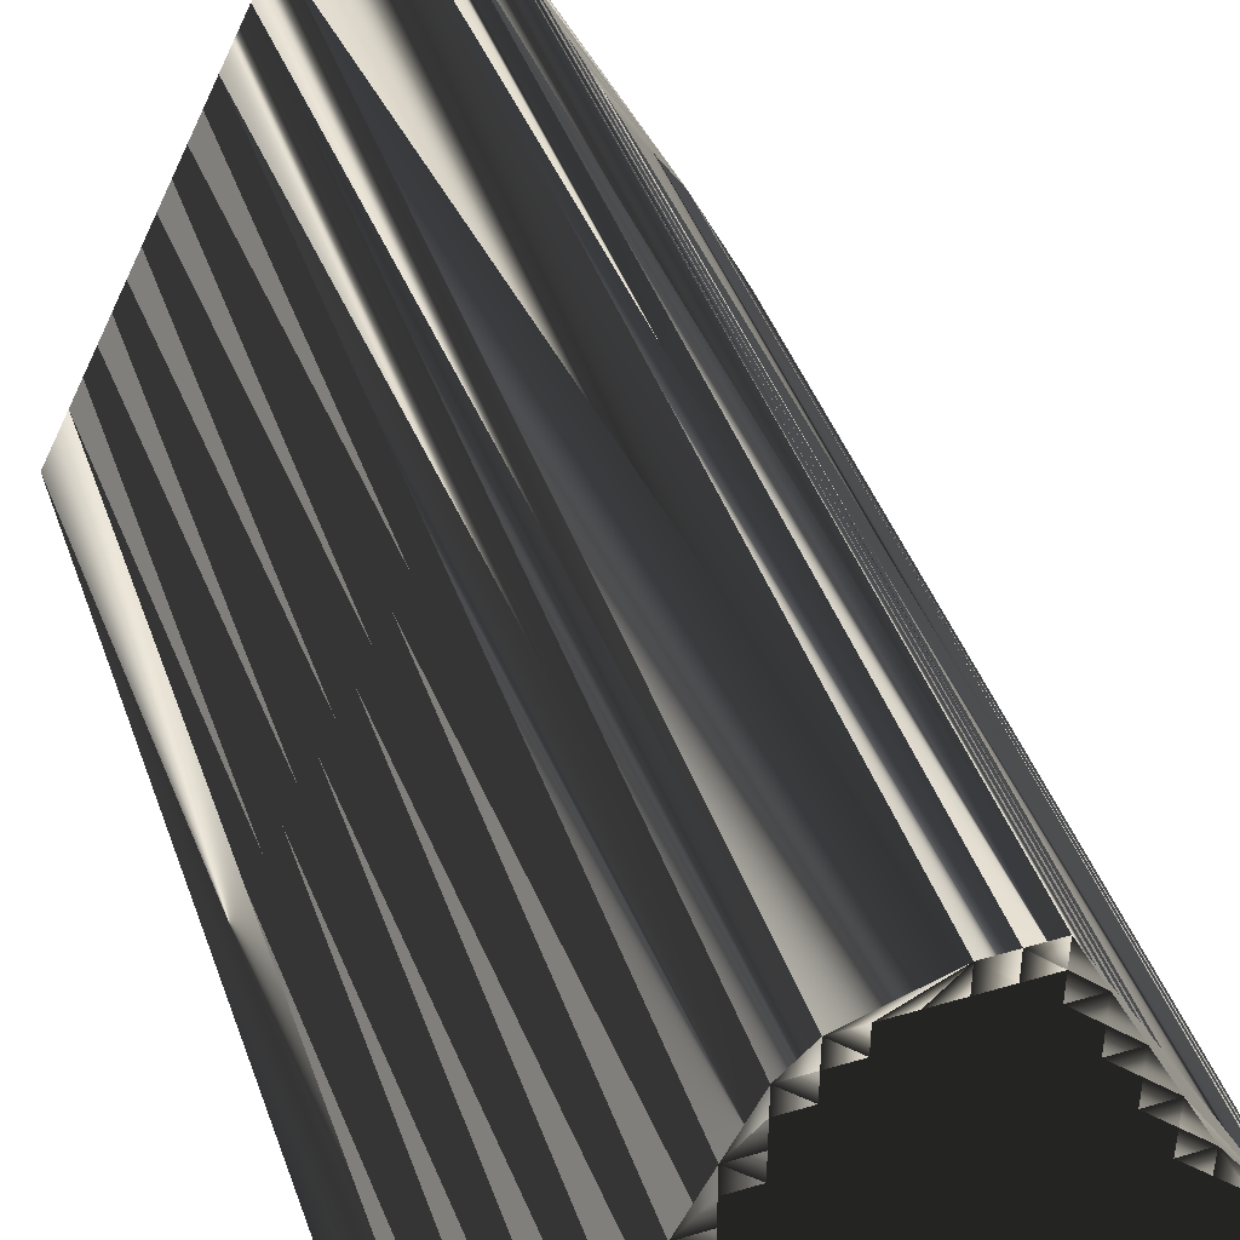
<metadata>
{"format":"obj","ext":"obj","renderer":"f3d","projection":"perspective","resolution":1024,"background":"white","views":[{"elev":43.8,"azim":-19.1,"up":"+Y"}]}
</metadata>
<code>
v 37.13 142.2 0
v 37.93 142.2 0
v 37.93 143 0
v 37.93 143.8 0
v 38.73 142.2 0
v 38.73 143 0
v 38.73 143.8 0
v 38.73 144.6 0
v 38.73 145.4 0
v 39.53 142.2 0
v 39.53 143 0
v 39.53 143.8 0
v 39.53 144.6 0
v 39.53 145.4 0
v 39.53 146.2 0
v 39.53 147 0
v 40.33 142.2 0
v 40.33 143 0
v 40.33 143.8 0
v 40.33 144.6 0
v 40.33 145.4 0
v 40.33 146.2 0
v 40.33 147 0
v 40.33 147.8 0
v 40.33 148.6 0
v 41.13 142.2 0
v 41.13 143 0
v 41.13 143.8 0
v 41.13 144.6 0
v 41.13 145.4 0
v 41.13 146.2 0
v 41.13 147 0
v 41.13 147.8 0
v 41.13 148.6 0
v 41.13 149.4 0
v 41.13 150.2 0
v 41.93 142.2 0
v 41.93 143 0
v 41.93 143.8 0
v 41.93 144.6 0
v 41.93 145.4 0
v 41.93 146.2 0
v 41.93 147 0
v 41.93 147.8 0
v 41.93 148.6 0
v 41.93 149.4 0
v 41.93 150.2 0
v 41.93 151 0
v 41.93 151.8 0
v 42.73 142.2 0
v 42.73 143 0
v 42.73 143.8 0
v 42.73 144.6 0
v 42.73 145.4 0
v 42.73 146.2 0
v 42.73 147 0
v 42.73 147.8 0
v 42.73 148.6 0
v 42.73 149.4 0
v 42.73 150.2 0
v 42.73 151 0
v 42.73 151.8 0
v 42.73 152.6 0
v 42.73 153.4 0
v 43.53 142.2 0
v 43.53 143 0
v 43.53 143.8 0
v 43.53 144.6 0
v 43.53 145.4 0
v 43.53 146.2 0
v 43.53 147 0
v 43.53 147.8 0
v 43.53 148.6 0
v 43.53 149.4 0
v 43.53 150.2 0
v 43.53 151 0
v 43.53 151.8 0
v 43.53 152.6 0
v 43.53 153.4 0
v 43.53 154.2 0
v 44.33 142.2 0
v 44.33 143 0
v 44.33 143.8 0
v 44.33 144.6 0
v 44.33 145.4 0
v 44.33 146.2 0
v 44.33 147 0
v 44.33 147.8 0
v 44.33 148.6 0
v 44.33 149.4 0
v 44.33 150.2 0
v 44.33 151 0
v 44.33 151.8 0
v 44.33 152.6 0
v 44.33 153.4 0
v 44.33 154.2 0
v 45.13 142.2 0
v 45.13 143 0
v 45.13 143.8 0
v 45.13 144.6 0
v 45.13 145.4 0
v 45.13 146.2 0
v 45.13 147 0
v 45.13 147.8 0
v 45.13 148.6 0
v 45.13 149.4 0
v 45.13 150.2 0
v 45.13 151 0
v 45.13 151.8 0
v 45.13 152.6 0
v 45.13 153.4 0
v 45.13 154.2 0
v 45.93 142.2 0
v 45.93 143 0
v 45.93 143.8 0
v 45.93 144.6 0
v 45.93 145.4 0
v 45.93 146.2 0
v 45.93 147 0
v 45.93 147.8 0
v 45.93 148.6 0
v 45.93 149.4 0
v 45.93 150.2 0
v 45.93 151 0
v 45.93 151.8 0
v 45.93 152.6 0
v 45.93 153.4 0
v 45.93 154.2 0
v 45.93 155 0
v 46.73 142.2 0
v 46.73 143 0
v 46.73 143.8 0
v 46.73 144.6 0
v 46.73 145.4 0
v 46.73 146.2 0
v 46.73 147 0
v 46.73 147.8 0
v 46.73 148.6 0
v 46.73 149.4 0
v 46.73 150.2 0
v 46.73 151 0
v 46.73 151.8 0
v 46.73 152.6 0
v 46.73 153.4 0
v 46.73 154.2 0
v 46.73 155 0
v 47.53 142.2 0
v 47.53 143 0
v 47.53 143.8 0
v 47.53 144.6 0
v 47.53 145.4 0
v 47.53 146.2 0
v 47.53 147 0
v 47.53 147.8 0
v 47.53 148.6 0
v 47.53 149.4 0
v 47.53 150.2 0
v 47.53 151 0
v 47.53 151.8 0
v 47.53 152.6 0
v 47.53 153.4 0
v 47.53 154.2 0
v 47.53 155 0
v 48.33 142.2 0
v 48.33 143 0
v 48.33 143.8 0
v 48.33 144.6 0
v 48.33 145.4 0
v 48.33 146.2 0
v 48.33 147 0
v 48.33 147.8 0
v 48.33 148.6 0
v 48.33 149.4 0
v 48.33 150.2 0
v 48.33 151 0
v 48.33 151.8 0
v 48.33 152.6 0
v 48.33 153.4 0
v 49.13 142.2 0
v 49.13 143 0
v 49.13 143.8 0
v 49.13 144.6 0
v 49.13 145.4 0
v 49.13 146.2 0
v 49.13 147 0
v 49.13 147.8 0
v 49.13 148.6 0
v 49.13 149.4 0
v 49.13 150.2 0
v 49.13 151 0
v 49.13 151.8 0
v 49.93 142.2 0
v 49.93 143 0
v 49.93 143.8 0
v 49.93 144.6 0
v 49.93 145.4 0
v 49.93 146.2 0
v 49.93 147 0
v 49.93 147.8 0
v 49.93 148.6 0
v 49.93 149.4 0
v 49.93 150.2 0
v 50.73 142.2 0
v 50.73 143 0
v 50.73 143.8 0
v 50.73 144.6 0
v 50.73 145.4 0
v 50.73 146.2 0
v 50.73 147 0
v 50.73 147.8 0
v 50.73 148.6 0
v 51.53 142.2 0
v 51.53 143 0
v 51.53 143.8 0
v 51.53 144.6 0
v 51.53 145.4 0
v 51.53 146.2 0
v 51.53 147 0
v 52.33 142.2 0
v 52.33 143 0
v 52.33 143.8 0
v 52.33 144.6 0
v 52.33 145.4 0
v 52.33 146.2 0
v 53.13 142.2 0
v 53.13 143 0
v 53.13 143.8 0
v 53.13 144.6 0
v 53.93 142.2 0
v 53.93 143 0
v 37.13 142.2 30
v 37.93 142.2 30
v 37.93 143 30
v 37.93 143.8 30
v 38.73 142.2 30
v 38.73 143 30
v 38.73 143.8 30
v 38.73 144.6 30
v 38.73 145.4 30
v 39.53 142.2 30
v 39.53 143 30
v 39.53 143.8 30
v 39.53 144.6 30
v 39.53 145.4 30
v 39.53 146.2 30
v 39.53 147 30
v 40.33 142.2 30
v 40.33 143 30
v 40.33 143.8 30
v 40.33 144.6 30
v 40.33 145.4 30
v 40.33 146.2 30
v 40.33 147 30
v 40.33 147.8 30
v 40.33 148.6 30
v 41.13 142.2 30
v 41.13 143 30
v 41.13 143.8 30
v 41.13 144.6 30
v 41.13 145.4 30
v 41.13 146.2 30
v 41.13 147 30
v 41.13 147.8 30
v 41.13 148.6 30
v 41.13 149.4 30
v 41.13 150.2 30
v 41.93 142.2 30
v 41.93 143 30
v 41.93 143.8 30
v 41.93 144.6 30
v 41.93 145.4 30
v 41.93 146.2 30
v 41.93 147 30
v 41.93 147.8 30
v 41.93 148.6 30
v 41.93 149.4 30
v 41.93 150.2 30
v 41.93 151 30
v 41.93 151.8 30
v 42.73 142.2 30
v 42.73 143 30
v 42.73 143.8 30
v 42.73 144.6 30
v 42.73 145.4 30
v 42.73 146.2 30
v 42.73 147 30
v 42.73 147.8 30
v 42.73 148.6 30
v 42.73 149.4 30
v 42.73 150.2 30
v 42.73 151 30
v 42.73 151.8 30
v 42.73 152.6 30
v 42.73 153.4 30
v 43.53 142.2 30
v 43.53 143 30
v 43.53 143.8 30
v 43.53 144.6 30
v 43.53 145.4 30
v 43.53 146.2 30
v 43.53 147 30
v 43.53 147.8 30
v 43.53 148.6 30
v 43.53 149.4 30
v 43.53 150.2 30
v 43.53 151 30
v 43.53 151.8 30
v 43.53 152.6 30
v 43.53 153.4 30
v 43.53 154.2 30
v 44.33 142.2 30
v 44.33 143 30
v 44.33 143.8 30
v 44.33 144.6 30
v 44.33 145.4 30
v 44.33 146.2 30
v 44.33 147 30
v 44.33 147.8 30
v 44.33 148.6 30
v 44.33 149.4 30
v 44.33 150.2 30
v 44.33 151 30
v 44.33 151.8 30
v 44.33 152.6 30
v 44.33 153.4 30
v 44.33 154.2 30
v 45.13 142.2 30
v 45.13 143 30
v 45.13 143.8 30
v 45.13 144.6 30
v 45.13 145.4 30
v 45.13 146.2 30
v 45.13 147 30
v 45.13 147.8 30
v 45.13 148.6 30
v 45.13 149.4 30
v 45.13 150.2 30
v 45.13 151 30
v 45.13 151.8 30
v 45.13 152.6 30
v 45.13 153.4 30
v 45.13 154.2 30
v 45.93 142.2 30
v 45.93 143 30
v 45.93 143.8 30
v 45.93 144.6 30
v 45.93 145.4 30
v 45.93 146.2 30
v 45.93 147 30
v 45.93 147.8 30
v 45.93 148.6 30
v 45.93 149.4 30
v 45.93 150.2 30
v 45.93 151 30
v 45.93 151.8 30
v 45.93 152.6 30
v 45.93 153.4 30
v 45.93 154.2 30
v 45.93 155 30
v 46.73 142.2 30
v 46.73 143 30
v 46.73 143.8 30
v 46.73 144.6 30
v 46.73 145.4 30
v 46.73 146.2 30
v 46.73 147 30
v 46.73 147.8 30
v 46.73 148.6 30
v 46.73 149.4 30
v 46.73 150.2 30
v 46.73 151 30
v 46.73 151.8 30
v 46.73 152.6 30
v 46.73 153.4 30
v 46.73 154.2 30
v 46.73 155 30
v 47.53 142.2 30
v 47.53 143 30
v 47.53 143.8 30
v 47.53 144.6 30
v 47.53 145.4 30
v 47.53 146.2 30
v 47.53 147 30
v 47.53 147.8 30
v 47.53 148.6 30
v 47.53 149.4 30
v 47.53 150.2 30
v 47.53 151 30
v 47.53 151.8 30
v 47.53 152.6 30
v 47.53 153.4 30
v 47.53 154.2 30
v 47.53 155 30
v 48.33 142.2 30
v 48.33 143 30
v 48.33 143.8 30
v 48.33 144.6 30
v 48.33 145.4 30
v 48.33 146.2 30
v 48.33 147 30
v 48.33 147.8 30
v 48.33 148.6 30
v 48.33 149.4 30
v 48.33 150.2 30
v 48.33 151 30
v 48.33 151.8 30
v 48.33 152.6 30
v 48.33 153.4 30
v 49.13 142.2 30
v 49.13 143 30
v 49.13 143.8 30
v 49.13 144.6 30
v 49.13 145.4 30
v 49.13 146.2 30
v 49.13 147 30
v 49.13 147.8 30
v 49.13 148.6 30
v 49.13 149.4 30
v 49.13 150.2 30
v 49.13 151 30
v 49.13 151.8 30
v 49.93 142.2 30
v 49.93 143 30
v 49.93 143.8 30
v 49.93 144.6 30
v 49.93 145.4 30
v 49.93 146.2 30
v 49.93 147 30
v 49.93 147.8 30
v 49.93 148.6 30
v 49.93 149.4 30
v 49.93 150.2 30
v 50.73 142.2 30
v 50.73 143 30
v 50.73 143.8 30
v 50.73 144.6 30
v 50.73 145.4 30
v 50.73 146.2 30
v 50.73 147 30
v 50.73 147.8 30
v 50.73 148.6 30
v 51.53 142.2 30
v 51.53 143 30
v 51.53 143.8 30
v 51.53 144.6 30
v 51.53 145.4 30
v 51.53 146.2 30
v 51.53 147 30
v 52.33 142.2 30
v 52.33 143 30
v 52.33 143.8 30
v 52.33 144.6 30
v 52.33 145.4 30
v 52.33 146.2 30
v 53.13 142.2 30
v 53.13 143 30
v 53.13 143.8 30
v 53.13 144.6 30
v 53.93 142.2 30
v 53.93 143 30
f 67 52 66
f 28 19 27
f 32 33 24
f 27 19 18
f 2 5 3
f 14 13 20
f 139 123 122
f 69 55 54
f 126 127 111
f 92 108 93
f 175 189 190
f 94 78 93
f 115 99 114
f 102 103 87
f 129 96 112
f 41 54 42
f 164 165 148
f 90 105 106
f 18 26 27
f 181 194 182
f 194 204 205
f 14 15 9
f 12 11 18
f 19 13 12
f 12 7 11
f 2 3 1
f 130 114 113
f 67 66 82
f 65 66 51
f 82 81 97
f 86 71 70
f 98 83 82
f 100 85 84
f 83 84 68
f 7 12 8
f 8 13 9
f 31 23 22
f 37 38 27
f 14 21 15
f 15 16 9
f 60 74 75
f 31 32 23
f 78 64 63
f 47 60 48
f 79 64 78
f 76 62 61
f 110 125 126
f 63 77 78
f 136 152 153
f 94 79 78
f 127 128 112
f 109 94 93
f 59 47 46
f 100 116 101
f 92 91 107
f 62 76 77
f 107 123 108
f 108 109 93
f 139 156 140
f 141 157 158
f 159 142 158
f 80 96 129
f 126 125 142
f 173 174 157
f 143 126 142
f 145 161 162
f 208 217 209
f 177 161 160
f 175 159 158
f 171 155 154
f 157 174 158
f 176 190 191
f 190 202 191
f 197 198 185
f 140 123 139
f 169 183 184
f 187 199 200
f 132 133 116
f 199 209 210
f 166 180 181
f 169 168 183
f 222 223 216
f 196 207 197
f 115 131 132
f 103 118 119
f 115 114 131
f 183 168 182
f 152 135 151
f 149 133 132
f 99 100 84
f 114 98 113
f 114 130 131
f 131 148 132
f 131 130 147
f 134 150 151
f 179 192 180
f 165 179 180
f 167 181 182
f 215 221 222
f 182 194 195
f 3 5 6
f 17 18 11
f 7 8 4
f 4 8 9
f 1 3 4
f 4 3 6
f 11 7 6
f 6 7 4
f 26 18 17
f 29 40 30
f 19 20 13
f 5 10 6
f 17 11 10
f 10 11 6
f 37 27 26
f 50 51 38
f 66 52 51
f 81 66 65
f 82 66 81
f 82 97 98
f 98 97 113
f 53 68 54
f 38 28 27
f 67 82 83
f 132 116 115
f 83 98 99
f 99 98 114
f 37 50 38
f 38 39 28
f 38 51 39
f 56 57 44
f 50 65 51
f 51 52 39
f 40 52 53
f 53 52 67
f 53 41 40
f 68 53 67
f 67 83 68
f 68 69 54
f 83 99 84
f 69 85 70
f 99 115 100
f 100 101 85
f 87 72 71
f 102 87 86
f 118 134 135
f 85 86 70
f 102 101 117
f 105 121 106
f 68 84 69
f 69 70 55
f 101 102 86
f 85 69 84
f 85 101 86
f 86 87 71
f 42 32 31
f 39 40 29
f 31 30 41
f 42 54 55
f 31 22 30
f 39 29 28
f 39 52 40
f 41 53 54
f 42 31 41
f 41 30 40
f 14 9 13
f 13 8 12
f 28 29 20
f 19 12 18
f 30 21 29
f 29 21 20
f 19 28 20
f 20 21 14
f 15 21 22
f 22 21 30
f 32 24 23
f 23 16 22
f 15 22 16
f 32 43 33
f 73 59 58
f 32 42 43
f 23 24 16
f 42 55 43
f 56 55 70
f 71 57 56
f 56 43 55
f 72 58 57
f 56 44 43
f 73 74 59
f 45 46 35
f 33 34 25
f 24 25 16
f 33 44 34
f 34 35 25
f 57 58 45
f 44 33 43
f 24 33 25
f 34 44 45
f 45 44 57
f 34 45 35
f 35 36 25
f 48 61 49
f 46 36 35
f 36 48 49
f 49 63 64
f 36 47 48
f 74 60 59
f 75 76 61
f 61 62 49
f 77 63 62
f 62 63 49
f 45 58 46
f 46 47 36
f 75 61 60
f 59 46 58
f 61 48 60
f 60 47 59
f 75 91 76
f 77 92 93
f 76 92 77
f 77 93 78
f 95 80 79
f 79 80 64
f 109 110 94
f 94 95 79
f 80 95 96
f 143 127 126
f 96 95 111
f 110 95 94
f 128 129 112
f 112 96 111
f 143 144 127
f 127 112 111
f 108 124 109
f 95 110 111
f 109 125 110
f 110 126 111
f 109 124 125
f 141 124 140
f 122 107 106
f 105 90 89
f 108 92 107
f 90 91 75
f 73 89 74
f 74 90 75
f 74 89 90
f 91 106 107
f 90 106 91
f 91 92 76
f 87 88 72
f 71 56 70
f 73 58 72
f 72 57 71
f 73 72 88
f 104 88 103
f 87 103 88
f 88 89 73
f 89 88 104
f 136 153 137
f 89 104 105
f 120 104 119
f 104 103 119
f 118 103 102
f 137 121 120
f 120 105 104
f 170 185 171
f 136 120 119
f 120 136 137
f 169 153 152
f 187 200 188
f 156 173 157
f 121 137 138
f 138 137 154
f 157 140 156
f 155 139 138
f 138 139 122
f 121 105 120
f 106 121 122
f 122 121 138
f 125 141 142
f 123 107 122
f 108 123 124
f 124 123 140
f 159 143 142
f 141 125 124
f 127 144 128
f 128 145 129
f 143 159 160
f 144 161 145
f 128 144 145
f 145 162 146
f 129 145 146
f 146 162 163
f 177 178 161
f 140 157 141
f 141 158 142
f 144 143 160
f 160 159 176
f 144 160 161
f 177 160 176
f 156 155 172
f 175 174 189
f 190 189 202
f 174 175 158
f 174 173 188
f 175 176 159
f 178 162 161
f 190 176 175
f 191 224 178
f 178 163 162
f 201 200 211
f 176 191 177
f 202 224 191
f 191 178 177
f 201 211 202
f 202 211 224
f 173 187 188
f 189 201 202
f 174 188 189
f 189 188 201
f 188 200 201
f 211 200 210
f 186 172 171
f 187 186 199
f 210 218 211
f 211 218 224
f 156 139 155
f 155 138 154
f 185 186 171
f 172 187 173
f 173 156 172
f 172 155 171
f 169 184 170
f 170 171 154
f 185 198 186
f 186 187 172
f 197 208 198
f 199 210 200
f 186 198 199
f 199 198 209
f 198 208 209
f 195 205 206
f 210 209 218
f 218 217 224
f 218 209 217
f 215 207 206
f 163 178 224
f 223 217 216
f 216 217 208
f 228 224 223
f 214 215 206
f 222 228 223
f 223 224 217
f 181 193 194
f 151 167 168
f 206 196 195
f 195 196 183
f 206 207 196
f 170 184 185
f 182 195 183
f 184 196 197
f 183 196 184
f 184 197 185
f 216 208 207
f 207 208 197
f 151 168 152
f 153 169 170
f 170 154 153
f 153 154 137
f 119 135 136
f 118 135 119
f 117 101 116
f 134 133 150
f 134 151 135
f 135 152 136
f 133 117 116
f 116 100 115
f 134 118 117
f 117 118 102
f 134 117 133
f 149 132 148
f 133 149 150
f 167 166 181
f 151 150 167
f 166 150 149
f 169 152 168
f 168 167 182
f 193 204 194
f 194 205 195
f 193 192 203
f 205 214 206
f 148 165 149
f 149 165 166
f 167 150 166
f 166 165 180
f 165 164 179
f 180 193 181
f 131 147 148
f 147 164 148
f 192 193 180
f 203 204 193
f 204 213 205
f 203 212 204
f 204 212 213
f 212 219 213
f 214 220 221
f 213 214 205
f 213 220 214
f 207 215 216
f 214 221 215
f 215 222 216
f 226 227 221
f 221 227 222
f 213 219 220
f 220 226 221
f 220 219 225
f 222 227 228
f 226 230 227
f 227 230 228
f 225 226 220
f 229 226 225
f 230 226 229
f 282 297 296
f 249 258 257
f 263 262 254
f 249 257 248
f 235 232 233
f 243 244 250
f 353 369 352
f 285 299 284
f 357 356 341
f 338 322 323
f 419 405 420
f 308 324 323
f 329 345 344
f 333 332 317
f 326 359 342
f 284 271 272
f 395 394 378
f 335 320 336
f 256 248 257
f 424 411 412
f 434 424 435
f 245 244 239
f 241 242 248
f 243 249 242
f 237 242 241
f 233 232 231
f 344 360 343
f 296 297 312
f 296 295 281
f 311 312 327
f 301 316 300
f 313 328 312
f 315 330 314
f 314 313 298
f 242 237 238
f 243 238 239
f 253 261 252
f 268 267 257
f 251 244 245
f 246 245 239
f 304 290 305
f 262 261 253
f 294 308 293
f 290 277 278
f 294 309 308
f 292 306 291
f 355 340 356
f 307 293 308
f 382 366 383
f 309 324 308
f 358 357 342
f 324 339 323
f 277 289 276
f 346 330 331
f 321 322 337
f 306 292 307
f 353 337 338
f 339 338 323
f 386 369 370
f 387 371 388
f 372 389 388
f 326 310 359
f 355 356 372
f 404 403 387
f 356 373 372
f 391 375 392
f 447 438 439
f 391 407 390
f 389 405 388
f 385 401 384
f 404 387 388
f 420 406 421
f 432 420 421
f 428 427 415
f 353 370 369
f 413 399 414
f 429 417 430
f 363 362 346
f 439 429 440
f 410 396 411
f 398 399 413
f 453 452 446
f 437 426 427
f 361 345 362
f 348 333 349
f 344 345 361
f 398 413 412
f 365 382 381
f 363 379 362
f 330 329 314
f 328 344 343
f 360 344 361
f 378 361 362
f 360 361 377
f 380 364 381
f 422 409 410
f 409 395 410
f 411 397 412
f 451 445 452
f 424 412 425
f 235 233 236
f 248 247 241
f 238 237 234
f 238 234 239
f 233 231 234
f 233 234 236
f 237 241 236
f 237 236 234
f 248 256 247
f 270 259 260
f 250 249 243
f 240 235 236
f 241 247 240
f 241 240 236
f 257 267 256
f 281 280 268
f 282 296 281
f 296 311 295
f 296 312 311
f 327 312 328
f 327 328 343
f 298 283 284
f 258 268 257
f 312 297 313
f 346 362 345
f 328 313 329
f 328 329 344
f 280 267 268
f 269 268 258
f 281 268 269
f 287 286 274
f 295 280 281
f 282 281 269
f 282 270 283
f 282 283 297
f 271 283 270
f 283 298 297
f 313 297 298
f 299 298 284
f 329 313 314
f 315 299 300
f 345 329 330
f 331 330 315
f 302 317 301
f 317 332 316
f 364 348 365
f 316 315 300
f 331 332 347
f 351 335 336
f 314 298 299
f 300 299 285
f 332 331 316
f 299 315 314
f 331 315 316
f 317 316 301
f 262 272 261
f 270 269 259
f 260 261 271
f 284 272 285
f 252 261 260
f 259 269 258
f 282 269 270
f 283 271 284
f 261 272 271
f 260 271 270
f 239 244 243
f 238 243 242
f 259 258 250
f 242 249 248
f 251 260 259
f 251 259 250
f 258 249 250
f 251 250 244
f 251 245 252
f 251 252 260
f 254 262 253
f 246 253 252
f 252 245 246
f 273 262 263
f 289 303 288
f 272 262 273
f 254 253 246
f 285 272 273
f 285 286 300
f 287 301 286
f 273 286 285
f 288 302 287
f 274 286 273
f 304 303 289
f 276 275 265
f 264 263 255
f 255 254 246
f 274 263 264
f 265 264 255
f 288 287 275
f 263 274 273
f 263 254 255
f 274 264 275
f 274 275 287
f 275 264 265
f 266 265 255
f 291 278 279
f 266 276 265
f 278 266 279
f 293 279 294
f 277 266 278
f 290 304 289
f 306 305 291
f 292 291 279
f 293 307 292
f 293 292 279
f 288 275 276
f 277 276 266
f 291 305 290
f 276 289 288
f 278 291 290
f 277 290 289
f 321 305 306
f 322 307 323
f 322 306 307
f 323 307 308
f 310 325 309
f 310 309 294
f 340 339 324
f 325 324 309
f 325 310 326
f 357 373 356
f 325 326 341
f 325 340 324
f 359 358 342
f 326 342 341
f 374 373 357
f 342 357 341
f 354 338 339
f 340 325 341
f 355 339 340
f 356 340 341
f 354 339 355
f 354 371 370
f 337 352 336
f 320 335 319
f 322 338 337
f 321 320 305
f 319 303 304
f 320 304 305
f 319 304 320
f 336 321 337
f 336 320 321
f 322 321 306
f 318 317 302
f 286 301 300
f 288 303 302
f 287 302 301
f 302 303 318
f 318 334 333
f 333 317 318
f 319 318 303
f 318 319 334
f 383 366 367
f 334 319 335
f 334 350 349
f 333 334 349
f 333 348 332
f 351 367 350
f 335 350 334
f 415 400 401
f 350 366 349
f 366 350 367
f 383 399 382
f 430 417 418
f 403 386 387
f 367 351 368
f 367 368 384
f 370 387 386
f 369 385 368
f 369 368 352
f 335 351 350
f 351 336 352
f 351 352 368
f 371 355 372
f 337 353 352
f 353 338 354
f 353 354 370
f 373 389 372
f 355 371 354
f 374 357 358
f 375 358 359
f 389 373 390
f 391 374 375
f 374 358 375
f 392 375 376
f 375 359 376
f 392 376 393
f 408 407 391
f 387 370 371
f 388 371 372
f 373 374 390
f 389 390 406
f 390 374 391
f 390 407 406
f 385 386 402
f 404 405 419
f 419 420 432
f 405 404 388
f 403 404 418
f 406 405 389
f 392 408 391
f 406 420 405
f 454 421 408
f 393 408 392
f 430 431 441
f 421 406 407
f 454 432 421
f 408 421 407
f 441 431 432
f 441 432 454
f 417 403 418
f 431 419 432
f 418 404 419
f 418 419 431
f 430 418 431
f 430 441 440
f 402 416 401
f 416 417 429
f 448 440 441
f 448 441 454
f 369 386 385
f 368 385 384
f 416 415 401
f 417 402 403
f 386 403 402
f 385 402 401
f 414 399 400
f 401 400 384
f 428 415 416
f 417 416 402
f 438 427 428
f 440 429 430
f 428 416 429
f 428 429 439
f 438 428 439
f 435 425 436
f 439 440 448
f 447 448 454
f 439 448 447
f 437 445 436
f 408 393 454
f 447 453 446
f 447 446 438
f 454 458 453
f 445 444 436
f 458 452 453
f 454 453 447
f 423 411 424
f 397 381 398
f 426 436 425
f 426 425 413
f 437 436 426
f 414 400 415
f 425 412 413
f 426 414 427
f 426 413 414
f 427 414 415
f 438 446 437
f 438 437 427
f 398 381 382
f 399 383 400
f 384 400 383
f 384 383 367
f 365 349 366
f 365 348 349
f 331 347 346
f 363 364 380
f 381 364 365
f 382 365 366
f 347 363 346
f 330 346 345
f 348 364 347
f 348 347 332
f 347 364 363
f 362 379 378
f 379 363 380
f 396 397 411
f 380 381 397
f 380 396 379
f 382 399 398
f 397 398 412
f 434 423 424
f 435 424 425
f 422 423 433
f 444 435 436
f 395 378 379
f 395 379 396
f 380 397 396
f 395 396 410
f 394 395 409
f 423 410 411
f 377 361 378
f 394 377 378
f 423 422 410
f 434 433 423
f 443 434 435
f 442 433 434
f 442 434 443
f 449 442 443
f 450 444 451
f 444 443 435
f 450 443 444
f 445 437 446
f 451 444 445
f 452 445 446
f 457 456 451
f 457 451 452
f 449 443 450
f 456 450 451
f 449 450 455
f 457 452 458
f 460 456 457
f 460 457 458
f 456 455 450
f 456 459 455
f 456 460 459
f 1 231 2
f 2 232 231
f 2 232 5
f 5 235 232
f 5 235 10
f 10 240 235
f 10 240 17
f 17 247 240
f 17 247 26
f 26 256 247
f 26 256 37
f 37 267 256
f 37 267 50
f 50 280 267
f 50 280 65
f 65 295 280
f 65 295 81
f 81 311 295
f 81 311 97
f 97 327 311
f 97 327 113
f 113 343 327
f 113 343 130
f 130 360 343
f 130 360 147
f 147 377 360
f 147 377 164
f 164 394 377
f 164 394 179
f 179 409 394
f 179 409 192
f 192 422 409
f 192 422 203
f 203 433 422
f 203 433 212
f 212 442 433
f 212 442 219
f 219 449 442
f 219 449 225
f 225 455 449
f 225 455 229
f 229 459 455
f 229 459 230
f 230 460 459
f 230 460 228
f 228 458 460
f 228 458 224
f 224 454 458
f 224 454 211
f 211 441 454
f 211 441 202
f 202 432 441
f 202 432 191
f 191 421 432
f 191 421 178
f 178 408 421
f 178 408 163
f 163 393 408
f 163 393 146
f 146 376 393
f 146 376 129
f 129 359 376
f 129 359 80
f 80 310 359
f 80 310 64
f 64 294 310
f 64 294 49
f 49 279 294
f 49 279 36
f 36 266 279
f 36 266 25
f 25 255 266
f 25 255 16
f 16 246 255
f 16 246 9
f 9 239 246
f 9 239 4
f 4 234 239
f 4 234 1
f 1 231 234

</code>
